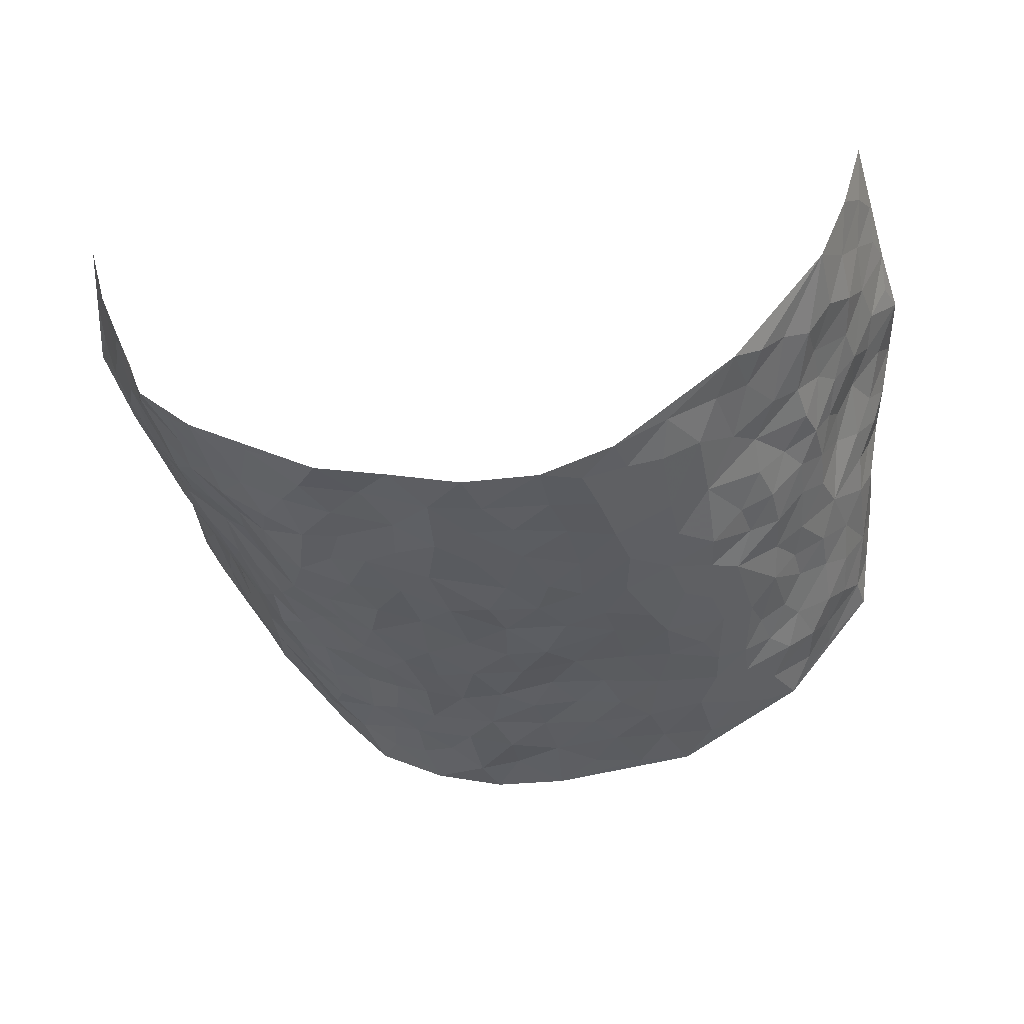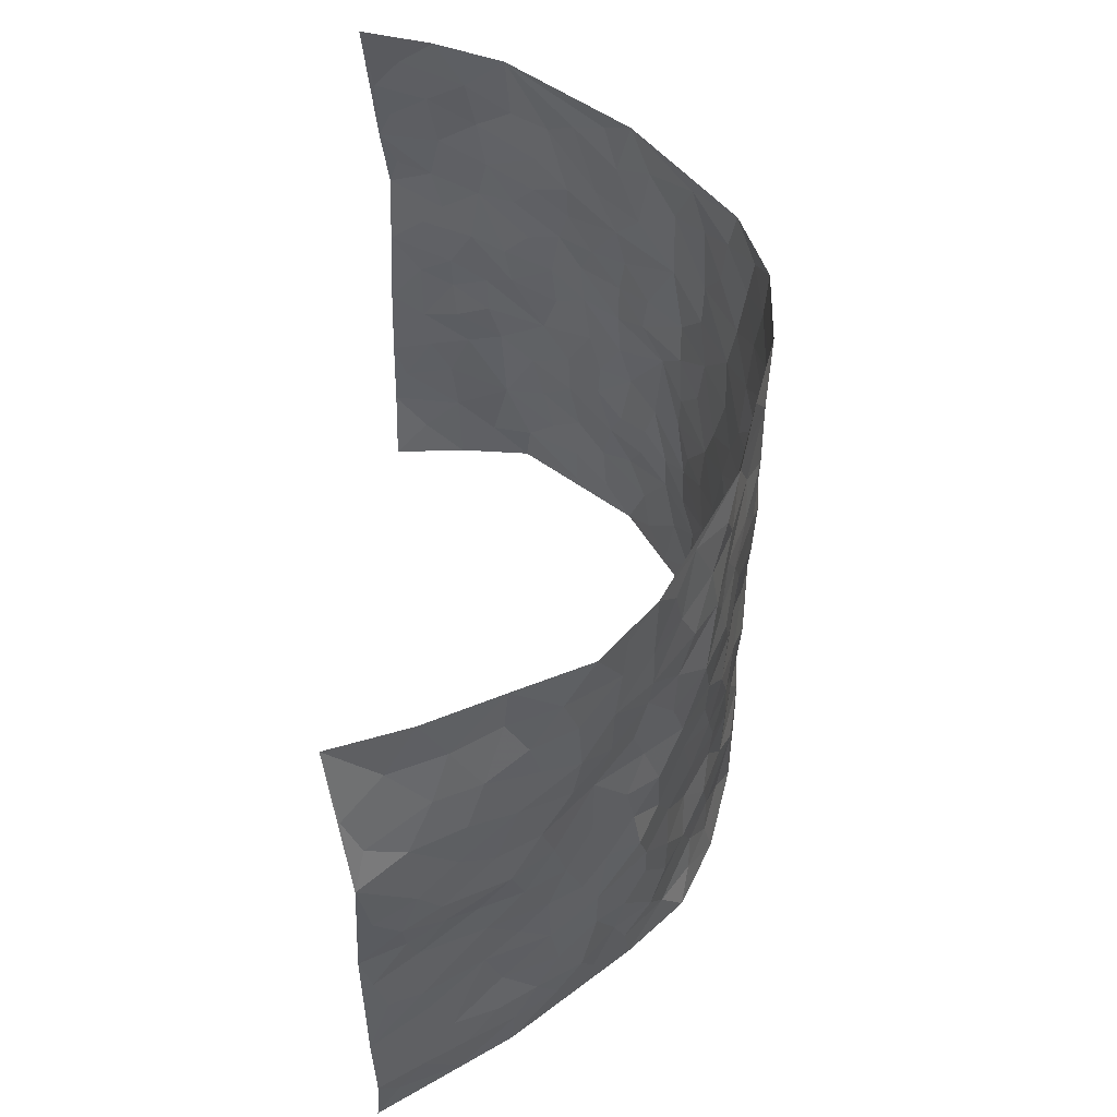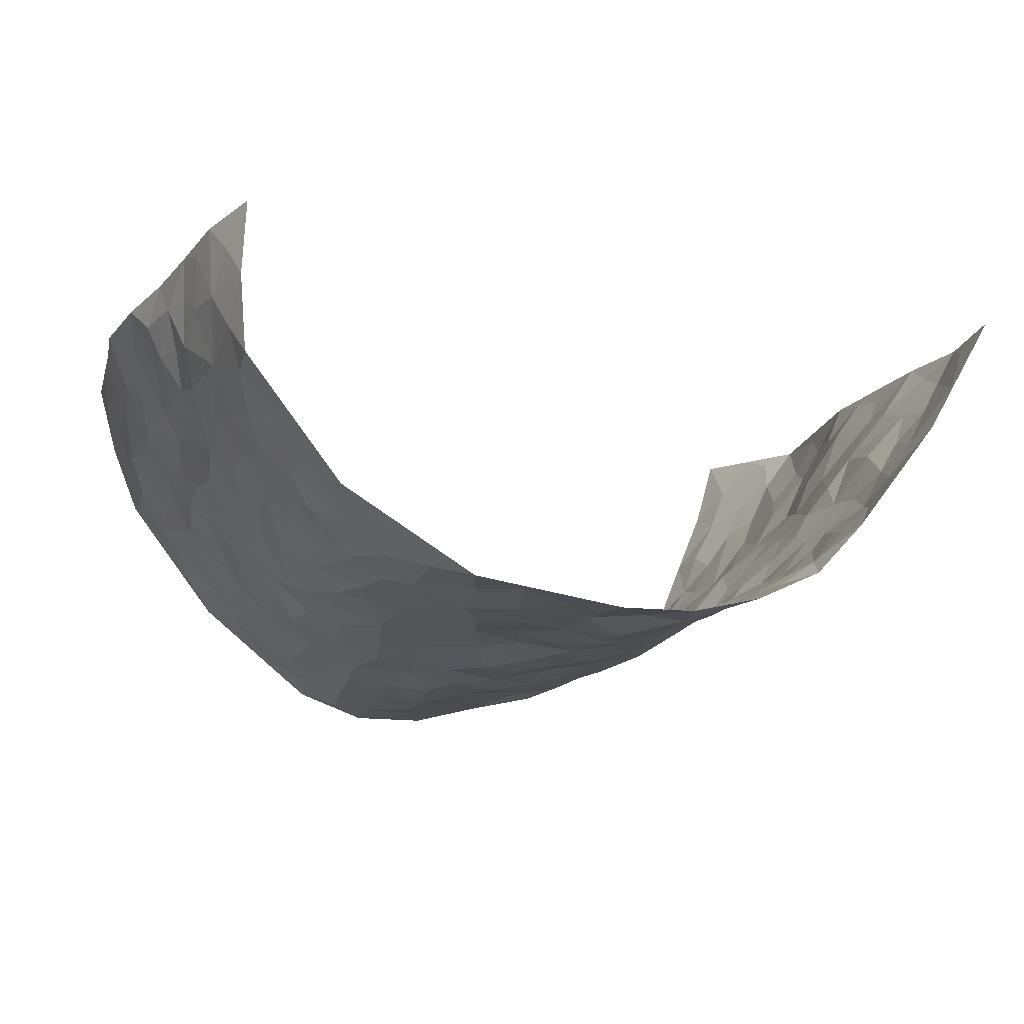
<metadata>
{"format":"obj","ext":"obj","renderer":"f3d","projection":"perspective","resolution":1024,"background":"white","views":[{"elev":-36.3,"azim":-169.6,"up":"+Z"},{"elev":53.1,"azim":89.3,"up":"+Y"},{"elev":-16.2,"azim":-21.3,"up":"+Z"}]}
</metadata>
<code>
v -0.6233 0.006043 0.3822
v -0.6751 0.9911 0.3902
v 0.7201 0.006175 0.3735
v 0.6732 0.9941 0.3852
v -0.6342 0.3919 0.1992
v -0.7089 0.4963 0.3692
v -0.6538 0.3565 0.2568
v -0.0007778 0.00156 -0.2094
v -0.6682 0.2512 0.3773
v -0.6749 0.3365 0.3182
v -0.6184 0.003168 0.1347
v -0.6559 0.1268 0.3796
v -0.596 0.2929 0.1208
v -0.6297 0.001586 0.2581
v -0.6544 0.2876 0.2381
v -0.463 0.003666 -0.05703
v -0.6612 0.1887 0.3571
v -0.2923 0.1672 -0.1602
v -0.6309 0.3215 0.1778
v -0.6479 0.1194 0.2624
v -0.6415 0.0643 0.3251
v -0.6325 0.06412 0.1962
v -0.5812 0.1282 0.08362
v -0.6085 0.07596 0.1279
v -0.6557 0.2066 0.2722
v -0.6619 0.2698 0.3078
v -0.6283 0.1769 0.17
v -0.5903 0.2104 0.102
v -0.6616 0.4858 0.2635
v -0.6832 0.375 0.3741
v -0.5933 0.9965 0.159
v -0.4895 0.2241 -0.01866
v 0.2514 0.1568 -0.1575
v -0.7049 0.7441 0.3748
v -0.3585 0.3944 -0.1278
v -0.6234 0.7508 0.194
v -0.6346 0.8292 0.2086
v -0.5137 0.4432 0.02077
v -0.5251 0.6059 0.03737
v -0.4396 0.997 -0.03417
v -0.7051 0.6829 0.3484
v -0.5626 0.5619 0.08633
v -0.3689 0.7545 -0.1064
v -0.4669 0.2814 -0.03538
v -0.4325 0.2265 -0.07152
v -0.4664 0.1643 -0.05445
v -0.4159 0.6372 -0.0703
v -0.3544 0.5609 -0.124
v 0.1624 0.4733 -0.1884
v -0.3286 0.2216 -0.1415
v -0.2109 0.6103 -0.1882
v -0.3646 0.6301 -0.1241
v -0.3012 0.0575 -0.1577
v -0.5416 0.7102 0.05957
v -0.3843 0.1951 -0.1151
v -0.6636 0.6152 0.2734
v -0.03857 0.3478 -0.1966
v 0.05607 0.3388 -0.2073
v 0.2873 0.4505 -0.1448
v -0.09725 0.55 -0.211
v -0.1662 0.5552 -0.196
v 0.09031 0.6289 -0.2093
v -0.5502 0.3472 0.0571
v -0.5979 0.5725 0.1672
v -0.688 0.8048 0.352
v -0.5126 0.1311 -0.007888
v -0.3559 0.01299 -0.1198
v -0.6322 0.4654 0.2003
v -0.5494 0.174 0.03723
v -0.5417 0.01992 0.04007
v -0.2475 0.001786 -0.1802
v -0.5438 0.09008 0.03958
v -0.4997 0.05501 -0.01359
v -0.4136 0.03856 -0.09063
v -0.4305 0.1057 -0.08109
v -0.675 0.6826 0.2902
v -0.6877 0.8678 0.3748
v -0.5923 0.5076 0.1559
v -0.003247 0.9973 -0.2227
v -0.6361 0.6729 0.2096
v -0.5007 0.3164 0.005141
v -0.4663 0.4622 -0.03005
v 0.004216 0.5698 -0.2186
v -0.05161 0.481 -0.2164
v 0.001895 0.4183 -0.2127
v -0.1257 0.1279 -0.1967
v -0.4982 0.6698 0.01978
v -0.685 0.5593 0.3103
v -0.5976 0.6896 0.1497
v -0.4218 0.2984 -0.07609
v -0.5503 0.2685 0.05438
v -0.4535 0.6887 -0.03246
v -0.1727 0.4846 -0.1879
v -0.2607 0.4363 -0.1667
v -0.556 0.6488 0.07392
v -0.01175 0.1165 -0.2012
v -0.3965 0.5118 -0.09861
v -0.3384 0.289 -0.1408
v -0.2397 0.5037 -0.1763
v -0.1798 0.3819 -0.1786
v -0.7238 0.6207 0.364
v -0.5822 0.6217 0.1261
v -0.6295 0.5777 0.2243
v -0.3566 0.1105 -0.1324
v -0.4749 0.5339 -0.02527
v -0.5777 0.4059 0.1007
v -0.1307 0.3242 -0.1888
v -0.1511 0.2498 -0.1929
v -0.4704 0.6123 -0.02554
v 0.1059 0.7271 -0.2047
v -0.004427 0.2145 -0.2014
v -0.07418 0.273 -0.1958
v 0.003229 0.288 -0.2063
v -0.4091 0.3653 -0.09109
v -0.1979 0.184 -0.1866
v -0.5594 0.4877 0.07871
v -0.4954 0.3824 0.002743
v -0.4571 0.3933 -0.04989
v -0.3022 0.5249 -0.1519
v -0.2562 0.3504 -0.162
v -0.345 0.4682 -0.1295
v -0.2249 0.2705 -0.1688
v -0.09151 0.4107 -0.1972
v -0.522 0.5318 0.03195
v -0.09381 0.1982 -0.1992
v -0.2138 0.09322 -0.1784
v -0.3868 0.2593 -0.1125
v -0.6901 0.4345 0.3194
v -0.6675 0.4185 0.2624
v 0.09138 0.422 -0.2095
v 0.2037 0.2371 -0.1771
v 0.07979 0.5159 -0.2038
v 0.01789 0.4865 -0.2175
v 0.1626 0.3923 -0.1868
v 0.6271 0.4993 0.2033
v 0.2157 0.4333 -0.1757
v 0.2561 0.313 -0.1519
v 0.1551 0.5667 -0.183
v 0.1159 0.9964 -0.19
v -0.2883 0.6202 -0.1582
v 0.3967 0.8794 -0.07969
v 0.4516 0.9981 -0.04309
v -0.216 0.7803 -0.1964
v -0.06204 0.8631 -0.2258
v -0.3166 0.3493 -0.1445
v -0.4256 0.5668 -0.06424
v -0.07513 0.05255 -0.1974
v -0.1597 0.02201 -0.1898
v 0.1228 0.0006065 -0.2049
v 0.009996 0.8587 -0.2191
v -0.01956 0.6982 -0.2226
v 0.3964 0.1964 -0.08227
v 0.32 0.2892 -0.1116
v 0.5145 0.5271 0.0388
v 0.4709 0.5471 -0.01197
v 0.4234 0.1353 -0.06056
v 0.4743 0.228 -0.01592
v 0.3868 0.3614 -0.08133
v 0.02102 0.6391 -0.2231
v -0.06175 0.6257 -0.2206
v -0.1491 0.7287 -0.2099
v -0.09 0.6913 -0.2234
v -0.06381 0.7898 -0.2265
v -0.1376 0.632 -0.204
v 0.01769 0.773 -0.2188
v 0.2348 0.9969 -0.1613
v -0.02239 0.9256 -0.2238
v -0.2646 0.8459 -0.1702
v -0.2028 0.8794 -0.2048
v -0.3084 0.7812 -0.1516
v -0.2445 0.9979 -0.1855
v -0.2282 0.6958 -0.1867
v -0.3112 0.7006 -0.1502
v -0.1433 0.829 -0.2144
v -0.1272 0.9972 -0.2253
v 0.2116 0.7449 -0.1709
v 0.1692 0.6661 -0.1837
v 0.3157 0.5945 -0.1355
v 0.2547 0.5225 -0.1622
v 0.2597 0.6652 -0.1594
v 0.3962 0.7437 -0.0807
v 0.3436 0.6827 -0.1258
v 0.2766 0.7325 -0.1483
v 0.06468 0.9274 -0.2106
v 0.07568 0.8211 -0.2112
v 0.1379 0.8559 -0.1851
v 0.2405 0.872 -0.1575
v 0.3103 0.7932 -0.1376
v 0.2266 0.595 -0.1692
v -0.6578 0.8634 0.2896
v -0.5653 0.8155 0.1123
v -0.66 0.7715 0.2732
v -0.6406 0.9942 0.272
v -0.6673 0.9345 0.3304
v -0.6282 0.9181 0.2249
v -0.5994 0.8839 0.1521
v -0.5183 0.9283 0.05287
v -0.5598 0.885 0.09243
v -0.5688 0.7443 0.1153
v -0.4902 0.8136 0.01583
v -0.5317 0.7803 0.06168
v -0.4517 0.9002 -0.01453
v -0.3683 0.8781 -0.1035
v -0.4811 0.9593 0.00459
v -0.42 0.8159 -0.05029
v -0.4028 0.9353 -0.06346
v -0.3259 0.9721 -0.1245
v -0.4532 0.7601 -0.01704
v -0.3101 0.9011 -0.1457
v -0.2551 0.93 -0.1758
v 0.151 0.7833 -0.1882
v 0.245 0.8032 -0.1559
v 0.1783 0.9312 -0.1679
v 0.3733 0.8115 -0.1024
v 0.3219 0.8801 -0.1252
v 0.3561 0.9817 -0.09618
v 0.2772 0.9366 -0.1459
v 0.4106 0.9475 -0.06914
v 0.3578 0.4932 -0.1007
v 0.3131 0.5283 -0.1333
v 0.4362 0.6035 -0.03591
v 0.4036 0.6639 -0.07705
v 0.384 0.5874 -0.09438
v 0.3341 0.1899 -0.1134
v 0.4451 0.3349 -0.04692
v 0.4263 0.5223 -0.06047
v 0.329 0.3875 -0.1171
v -0.1288 0.9135 -0.2217
v -0.1876 0.9572 -0.2102
v 0.3052 0.1327 -0.1293
v 0.5187 0.0166 0.06608
v 0.197 0.3326 -0.1808
v 0.2631 0.3841 -0.1551
v 0.5162 0.2488 0.02899
v 0.591 0.997 0.152
v 0.7237 0.2553 0.3692
v 0.4534 0.8112 -0.04205
v 0.595 0.4881 0.1372
v 0.4436 0.7464 -0.03693
v 0.7139 0.5045 0.3699
v 0.5642 0.2958 0.1004
v 0.4611 0.4684 -0.02402
v 0.6127 0.3132 0.1987
v 0.4963 0.4163 0.01408
v 0.4408 0.00294 -0.02882
v 0.08873 0.2513 -0.2103
v 0.4533 0.07803 -0.01905
v 0.1315 0.3182 -0.1943
v 0.391 0.2667 -0.0839
v 0.6656 0.2682 0.2803
v 0.5463 0.4628 0.07742
v 0.5064 0.08329 0.03178
v 0.4158 0.4259 -0.06308
v 0.5241 0.3729 0.05166
v 0.2768 0.2324 -0.1475
v 0.4418 0.2717 -0.0474
v 0.2563 0.07795 -0.1579
v 0.3552 0.00355 -0.1191
v 0.2424 0.001383 -0.1735
v 0.1954 0.1137 -0.178
v 0.06668 0.1686 -0.2151
v 0.1436 0.189 -0.2015
v 0.5362 0.1484 0.05182
v 0.6188 0.4248 0.192
v 0.5964 0.2233 0.1745
v 0.5508 0.08257 0.09026
v 0.5592 0.386 0.1028
v 0.5807 0.3409 0.147
v 0.6742 0.3295 0.2883
v 0.6182 0.5679 0.1548
v 0.5759 0.1477 0.1221
v 0.6151 0.1531 0.1826
v 0.6505 0.3703 0.2481
v 0.7034 0.3538 0.3366
v 0.6673 0.4423 0.2905
v 0.5127 0.3142 0.02906
v 0.6476 0.1093 0.2306
v 0.3188 0.06359 -0.129
v 0.3834 0.06954 -0.08269
v 0.07103 0.07673 -0.1992
v 0.1431 0.07084 -0.2045
v 0.7378 0.7529 0.3553
v 0.5962 0.08213 0.1581
v 0.5595 0.2173 0.0878
v 0.7089 0.4291 0.3538
v 0.6877 0.5121 0.3023
v 0.6321 0.253 0.2237
v 0.475 0.1495 -0.001362
v 0.5937 0.004861 0.1636
v 0.463 0.3948 -0.03507
v 0.7049 0.06829 0.3366
v 0.7336 0.1303 0.3648
v 0.6533 0.1836 0.2493
v 0.6923 0.1285 0.2953
v 0.6435 0.01293 0.2449
v 0.7093 0.1926 0.3302
v 0.5656 0.5562 0.09413
v 0.5854 0.6328 0.1119
v 0.5078 0.6364 0.0374
v 0.6599 0.6928 0.224
v 0.555 0.7701 0.05692
v 0.7198 0.628 0.3417
v 0.6269 0.6423 0.1757
v 0.6758 0.5966 0.2497
v 0.6145 0.7439 0.1422
v 0.6622 0.5325 0.247
v 0.7026 0.5761 0.3054
v 0.6981 0.6611 0.2792
v 0.5548 0.6917 0.06923
v 0.5029 0.723 0.01442
v 0.4558 0.6743 -0.01837
v 0.6624 0.853 0.2522
v 0.596 0.8707 0.1265
v 0.6562 0.7782 0.209
v 0.6944 0.7799 0.286
v 0.6312 0.8445 0.1858
v 0.7042 0.8735 0.3676
v 0.5874 0.8017 0.1113
v 0.7097 0.8121 0.3414
v 0.5976 0.9302 0.1582
v 0.639 0.9967 0.2657
v 0.5444 0.9973 0.03852
v 0.6349 0.9249 0.2289
v 0.6665 0.9266 0.3098
v 0.5708 0.9337 0.08183
v 0.5016 0.9005 0.003291
v 0.4529 0.8808 -0.04061
v 0.4974 0.9691 -0.001693
v 0.5111 0.8208 0.01237
v 0.5565 0.8596 0.06152
f 29 6 128
f 12 21 20
f 26 10 9
f 55 45 46
f 27 19 15
f 26 9 17
f 101 6 88
f 12 1 21
f 7 15 19
f 125 86 96
f 84 123 85
f 129 29 128
f 25 27 15
f 12 20 17
f 73 75 66
f 22 14 11
f 26 17 25
f 9 12 17
f 25 15 26
f 5 129 7
f 52 146 48
f 55 18 50
f 7 19 5
f 20 27 25
f 124 82 105
f 41 76 34
f 20 14 22
f 14 20 21
f 14 21 1
f 24 22 11
f 24 27 22
f 72 66 69
f 69 32 91
f 70 24 11
f 24 23 27
f 17 20 25
f 27 20 22
f 10 15 7
f 10 26 15
f 23 28 27
f 27 13 19
f 28 23 69
f 13 27 28
f 119 121 94
f 10 7 129
f 6 30 128
f 9 10 30
f 36 192 80
f 80 102 89
f 118 81 44
f 64 103 78
f 115 126 86
f 45 32 46
f 91 63 13
f 129 68 29
f 95 87 54
f 95 54 199
f 202 40 204
f 82 97 105
f 29 88 6
f 18 55 104
f 148 126 71
f 38 82 124
f 50 18 122
f 117 82 38
f 5 19 106
f 82 117 118
f 80 64 102
f 127 45 55
f 194 77 190
f 98 35 114
f 39 124 105
f 127 50 98
f 106 19 13
f 66 75 46
f 39 95 42
f 63 117 38
f 95 89 102
f 101 56 76
f 51 140 99
f 18 53 126
f 62 83 132
f 45 127 90
f 112 113 57
f 103 29 68
f 130 85 58
f 109 39 105
f 35 94 121
f 113 246 58
f 151 165 163
f 120 100 94
f 114 127 98
f 192 190 65
f 95 39 87
f 36 191 37
f 67 104 74
f 56 101 88
f 13 63 106
f 192 34 76
f 268 241 243
f 108 115 125
f 93 84 60
f 133 84 85
f 156 288 157
f 101 76 41
f 80 103 64
f 105 97 146
f 99 61 51
f 92 109 47
f 125 96 111
f 158 227 153
f 75 104 55
f 69 66 32
f 81 91 32
f 106 78 68
f 42 64 78
f 77 34 65
f 24 70 72
f 75 73 16
f 16 71 67
f 2 34 77
f 13 28 91
f 103 56 88
f 56 80 76
f 72 69 23
f 11 16 70
f 16 73 70
f 16 67 74
f 115 18 126
f 24 72 23
f 73 72 70
f 16 74 75
f 72 73 66
f 32 45 44
f 84 83 60
f 66 46 32
f 78 106 116
f 117 63 81
f 67 53 104
f 103 68 78
f 69 91 28
f 36 80 89
f 106 38 116
f 106 68 5
f 81 118 117
f 62 132 138
f 32 44 81
f 53 67 71
f 57 58 85
f 123 100 107
f 93 60 61
f 33 230 224
f 8 96 147
f 132 133 130
f 140 48 119
f 93 100 123
f 122 98 50
f 164 60 160
f 53 71 126
f 125 112 108
f 193 194 195
f 75 55 46
f 63 91 81
f 56 103 80
f 196 198 31
f 18 104 53
f 121 48 97
f 38 106 63
f 118 97 82
f 97 35 121
f 51 172 140
f 130 134 49
f 87 39 109
f 288 252 263
f 97 114 35
f 47 43 92
f 57 113 58
f 248 130 58
f 34 101 41
f 114 90 127
f 116 124 42
f 145 94 35
f 118 114 97
f 167 79 175
f 98 145 35
f 85 123 57
f 43 47 52
f 199 36 89
f 42 78 116
f 159 83 62
f 88 29 103
f 74 104 75
f 118 44 90
f 173 140 172
f 42 95 102
f 190 192 37
f 65 190 77
f 89 95 199
f 125 111 112
f 92 87 109
f 18 115 122
f 177 180 176
f 112 57 107
f 109 105 146
f 93 94 100
f 285 286 275
f 96 86 147
f 137 232 131
f 57 123 107
f 87 92 208
f 49 134 136
f 132 130 49
f 161 164 162
f 50 127 55
f 122 108 107
f 122 107 100
f 48 140 52
f 118 90 114
f 99 119 94
f 123 84 93
f 36 37 192
f 48 121 119
f 120 122 100
f 39 42 124
f 38 124 116
f 248 58 246
f 44 45 90
f 98 122 120
f 146 52 47
f 94 93 99
f 168 209 170
f 212 183 188
f 202 197 200
f 42 102 64
f 107 108 112
f 99 93 61
f 8 280 96
f 112 111 113
f 125 115 86
f 115 108 122
f 128 30 10
f 5 68 129
f 10 129 128
f 132 49 138
f 83 84 133
f 130 133 85
f 83 133 132
f 248 134 130
f 156 152 224
f 151 110 165
f 212 186 211
f 153 224 249
f 254 251 244
f 246 261 262
f 225 158 249
f 49 136 179
f 185 184 150
f 214 188 181
f 181 188 182
f 161 163 174
f 143 170 172
f 110 211 185
f 184 79 167
f 174 228 169
f 62 110 159
f 163 150 144
f 210 169 229
f 170 143 168
f 176 211 110
f 98 120 145
f 94 145 120
f 48 146 97
f 109 146 47
f 148 86 126
f 147 86 148
f 71 8 148
f 8 147 148
f 244 276 254
f 232 136 134
f 174 143 161
f 60 83 160
f 163 162 151
f 159 160 83
f 261 281 262
f 259 281 149
f 219 220 59
f 246 113 111
f 33 255 131
f 157 256 152
f 137 255 153
f 230 278 279
f 262 260 33
f 154 155 242
f 131 255 137
f 248 131 232
f 281 280 149
f 259 258 278
f 220 179 59
f 159 151 160
f 162 160 151
f 164 61 60
f 228 174 144
f 144 174 163
f 159 110 151
f 161 172 164
f 186 184 185
f 161 162 163
f 61 164 51
f 160 162 164
f 187 217 213
f 150 163 165
f 205 202 200
f 79 184 139
f 170 43 173
f 174 169 143
f 161 143 172
f 167 144 150
f 176 180 183
f 172 170 173
f 223 226 221
f 185 150 165
f 99 140 119
f 207 206 203
f 172 51 164
f 43 52 173
f 173 52 140
f 167 175 228
f 228 229 169
f 210 168 169
f 177 110 62
f 189 138 179
f 62 138 177
f 136 232 233
f 181 182 222
f 150 184 167
f 178 180 189
f 49 179 138
f 177 138 189
f 180 178 182
f 178 179 220
f 307 308 304
f 222 223 221
f 215 187 188
f 176 183 212
f 187 213 186
f 214 215 188
f 185 211 186
f 237 181 239
f 182 188 183
f 110 185 165
f 216 215 141
f 211 176 212
f 182 183 180
f 176 110 177
f 213 184 186
f 178 189 179
f 177 189 180
f 195 190 37
f 197 198 200
f 195 194 190
f 34 192 65
f 80 192 76
f 37 196 195
f 194 2 77
f 193 2 194
f 196 37 191
f 31 193 195
f 198 196 191
f 31 195 196
f 199 201 191
f 197 204 31
f 198 191 201
f 31 198 197
f 201 199 54
f 36 199 191
f 54 208 201
f 208 43 205
f 208 54 87
f 198 201 200
f 206 205 203
f 43 170 203
f 210 207 209
f 40 202 206
f 31 204 40
f 197 202 204
f 208 205 200
f 43 203 205
f 205 206 202
f 203 209 207
f 171 40 207
f 40 206 207
f 208 200 201
f 43 208 92
f 170 209 203
f 168 143 169
f 207 210 171
f 168 210 209
f 188 187 212
f 212 187 186
f 166 139 213
f 184 213 139
f 237 214 181
f 215 214 141
f 216 141 218
f 213 217 166
f 142 166 216
f 217 216 166
f 187 215 217
f 216 217 215
f 237 141 214
f 142 216 218
f 223 222 182
f 179 136 59
f 223 220 219
f 267 238 251
f 237 327 141
f 223 182 178
f 158 290 253
f 220 223 178
f 59 233 227
f 233 59 136
f 248 246 131
f 153 249 158
f 251 254 267
f 223 219 226
f 111 261 246
f 297 251 238
f 276 256 157
f 167 228 144
f 229 228 175
f 175 171 229
f 229 171 210
f 260 257 33
f 265 271 272
f 266 289 283
f 269 243 250
f 249 224 152
f 266 283 271
f 227 233 137
f 253 227 158
f 325 313 320
f 135 264 275
f 310 329 239
f 270 298 297
f 249 256 225
f 275 273 269
f 311 222 221
f 155 154 299
f 234 276 157
f 310 311 299
f 222 239 181
f 221 226 155
f 266 263 252
f 242 290 244
f 264 273 275
f 273 264 243
f 242 244 154
f 276 290 225
f 288 234 157
f 240 282 302
f 275 286 306
f 225 290 158
f 234 263 284
f 241 254 276
f 233 232 137
f 137 153 227
f 264 135 238
f 244 251 154
f 260 259 257
f 227 253 219
f 33 224 255
f 154 297 299
f 240 302 307
f 297 154 251
f 264 268 243
f 253 226 219
f 271 284 263
f 277 294 293
f 290 242 253
f 241 234 284
f 59 227 219
f 242 155 226
f 252 245 231
f 157 152 156
f 257 230 33
f 152 256 249
f 278 230 257
f 262 33 131
f 224 153 255
f 259 278 257
f 134 248 232
f 230 279 224
f 96 261 111
f 261 96 280
f 280 281 261
f 246 262 131
f 252 247 245
f 268 267 241
f 283 277 272
f 288 247 252
f 275 274 285
f 295 291 294
f 267 268 264
f 263 234 288
f 309 310 299
f 290 276 244
f 283 272 271
f 267 254 241
f 265 243 241
f 236 240 285
f 297 238 270
f 303 305 298
f 241 276 234
f 221 155 299
f 272 277 293
f 250 243 287
f 286 285 240
f 284 271 265
f 271 263 266
f 295 3 291
f 225 256 276
f 241 284 265
f 289 266 231
f 3 292 291
f 321 235 323
f 293 294 296
f 279 278 258
f 245 279 258
f 279 156 224
f 260 281 259
f 280 8 149
f 262 281 260
f 231 266 252
f 267 264 238
f 306 304 270
f 283 289 295
f 243 269 273
f 236 269 250
f 294 292 296
f 274 236 285
f 269 274 275
f 250 287 293
f 245 289 231
f 236 274 269
f 156 279 247
f 242 226 253
f 247 279 245
f 243 265 287
f 288 156 247
f 265 272 293
f 296 292 236
f 293 287 265
f 295 294 277
f 277 283 295
f 236 250 296
f 289 3 295
f 292 294 291
f 293 296 250
f 300 304 308
f 325 320 235
f 329 330 326
f 270 304 303
f 270 303 298
f 309 305 301
f 135 306 270
f 299 297 298
f 298 309 299
f 238 135 270
f 300 314 305
f 303 300 305
f 304 306 307
f 300 303 304
f 282 319 315
f 322 325 235
f 275 306 135
f 307 306 286
f 240 307 286
f 308 307 302
f 302 282 308
f 308 282 315
f 305 309 298
f 310 309 301
f 310 301 329
f 310 239 311
f 222 311 239
f 299 311 221
f 319 312 315
f 312 323 316
f 301 305 318
f 305 314 316
f 300 308 315
f 316 314 312
f 312 314 315
f 315 314 300
f 323 312 324
f 316 313 318
f 282 4 317
f 330 313 325
f 4 321 324
f 235 320 323
f 282 317 319
f 312 319 317
f 326 325 322
f 316 320 313
f 316 318 305
f 142 218 327
f 327 218 141
f 316 323 320
f 324 312 317
f 4 324 317
f 321 323 324
f 318 313 330
f 328 326 322
f 326 327 329
f 329 327 237
f 326 328 327
f 322 142 328
f 327 328 142
f 329 237 239
f 301 318 330
f 326 330 325
f 330 329 301

</code>
